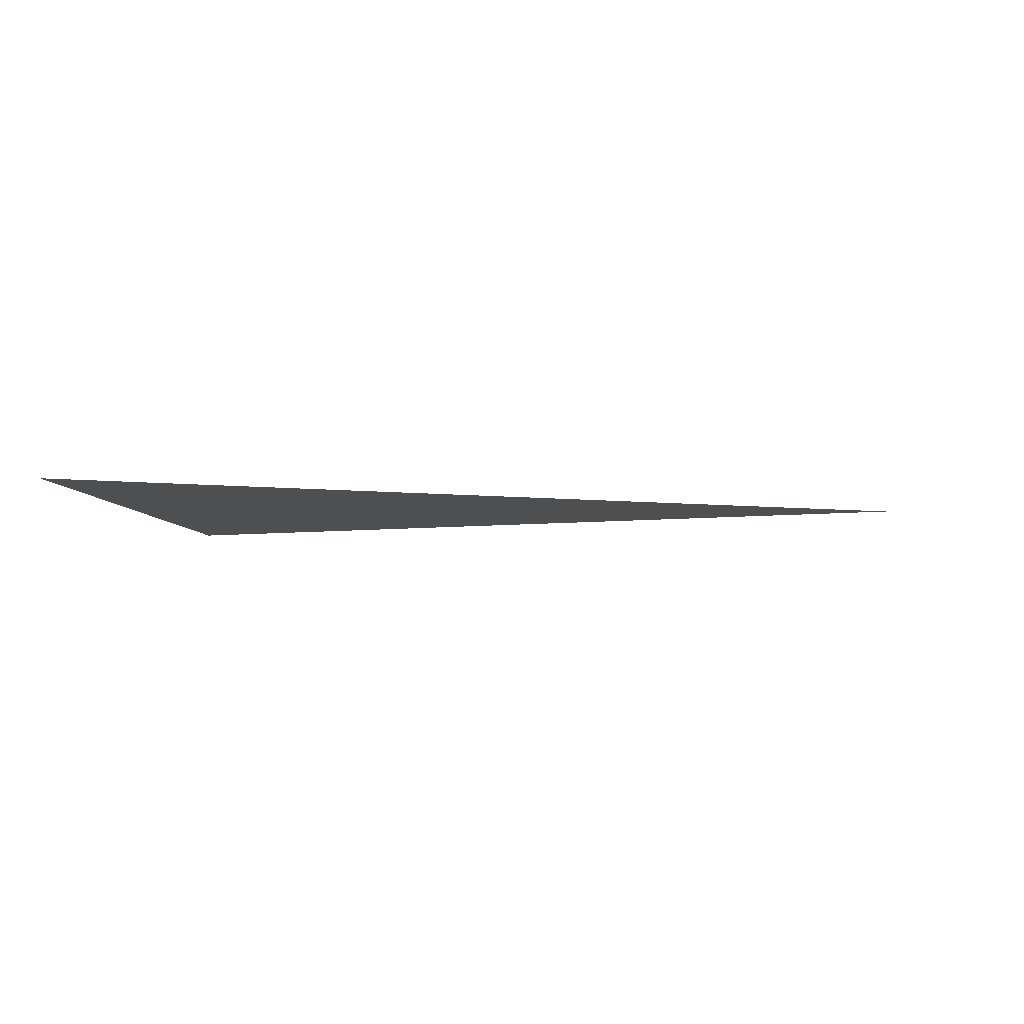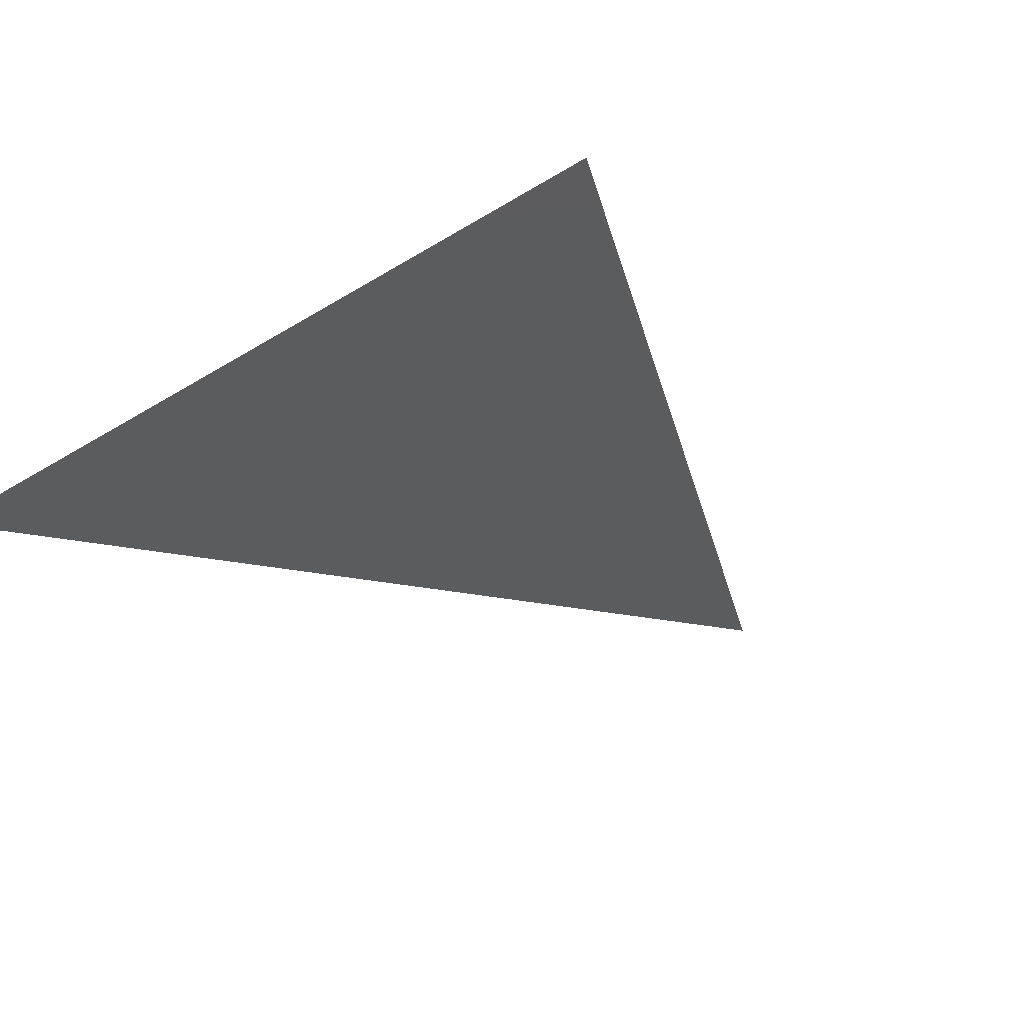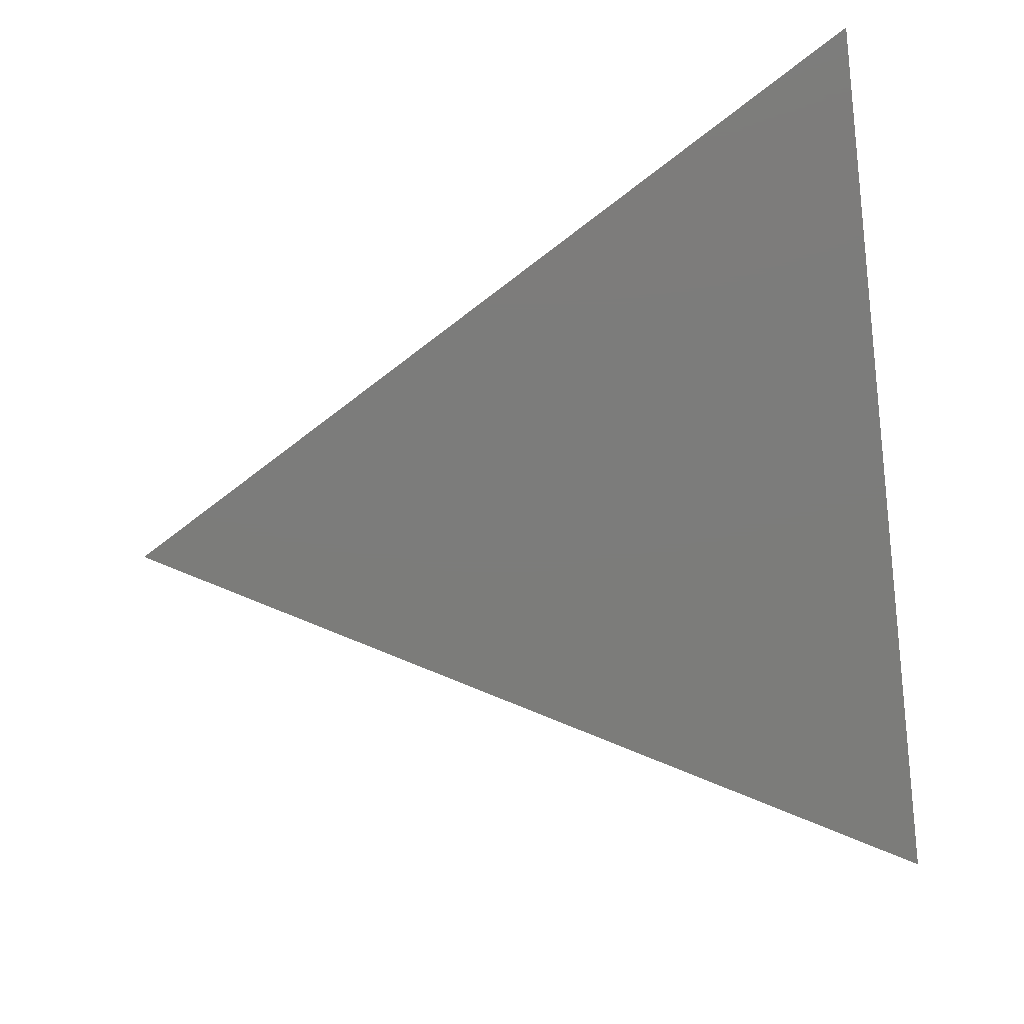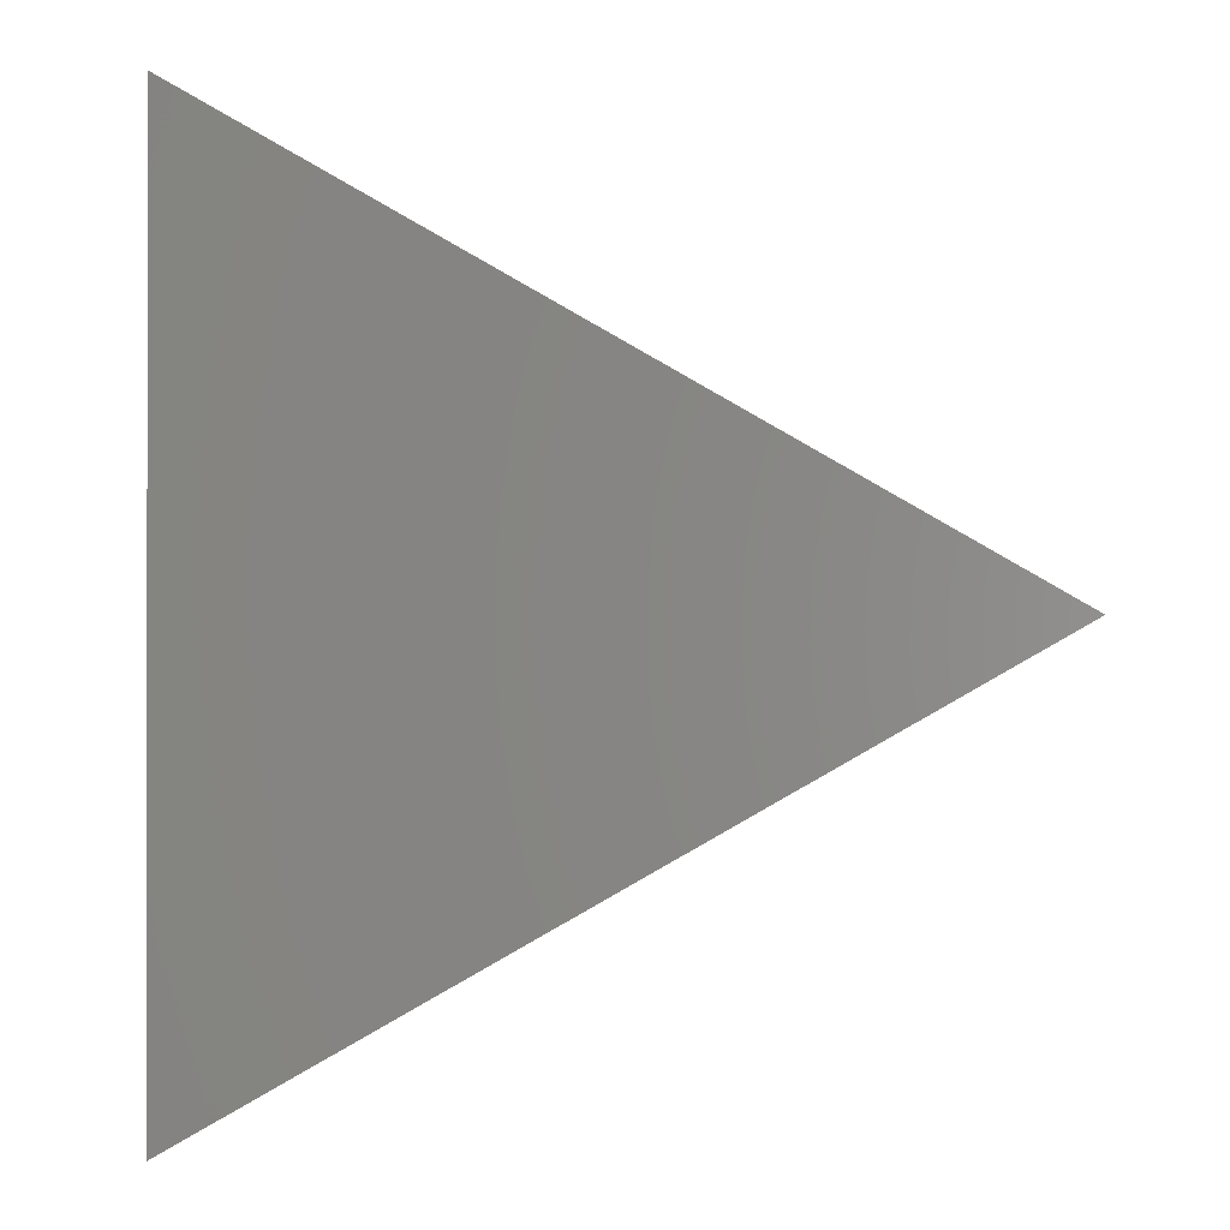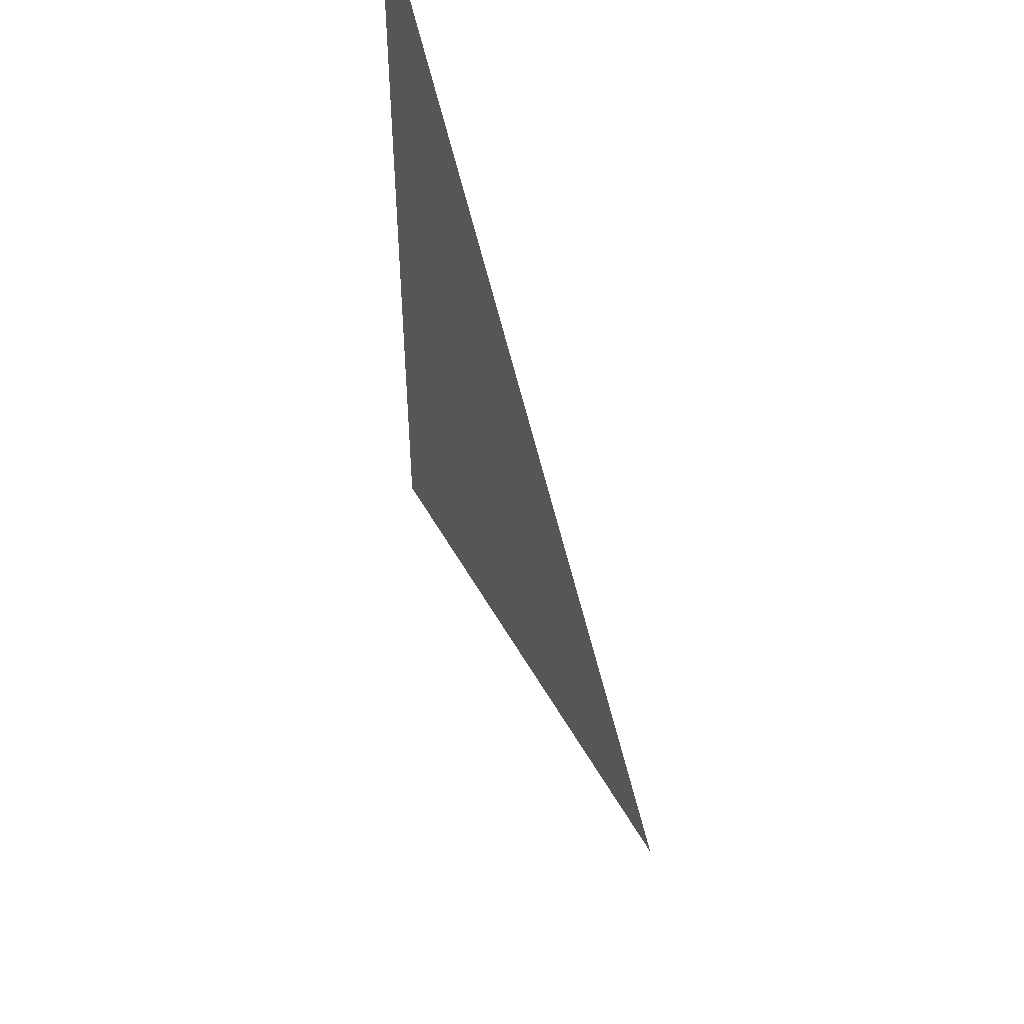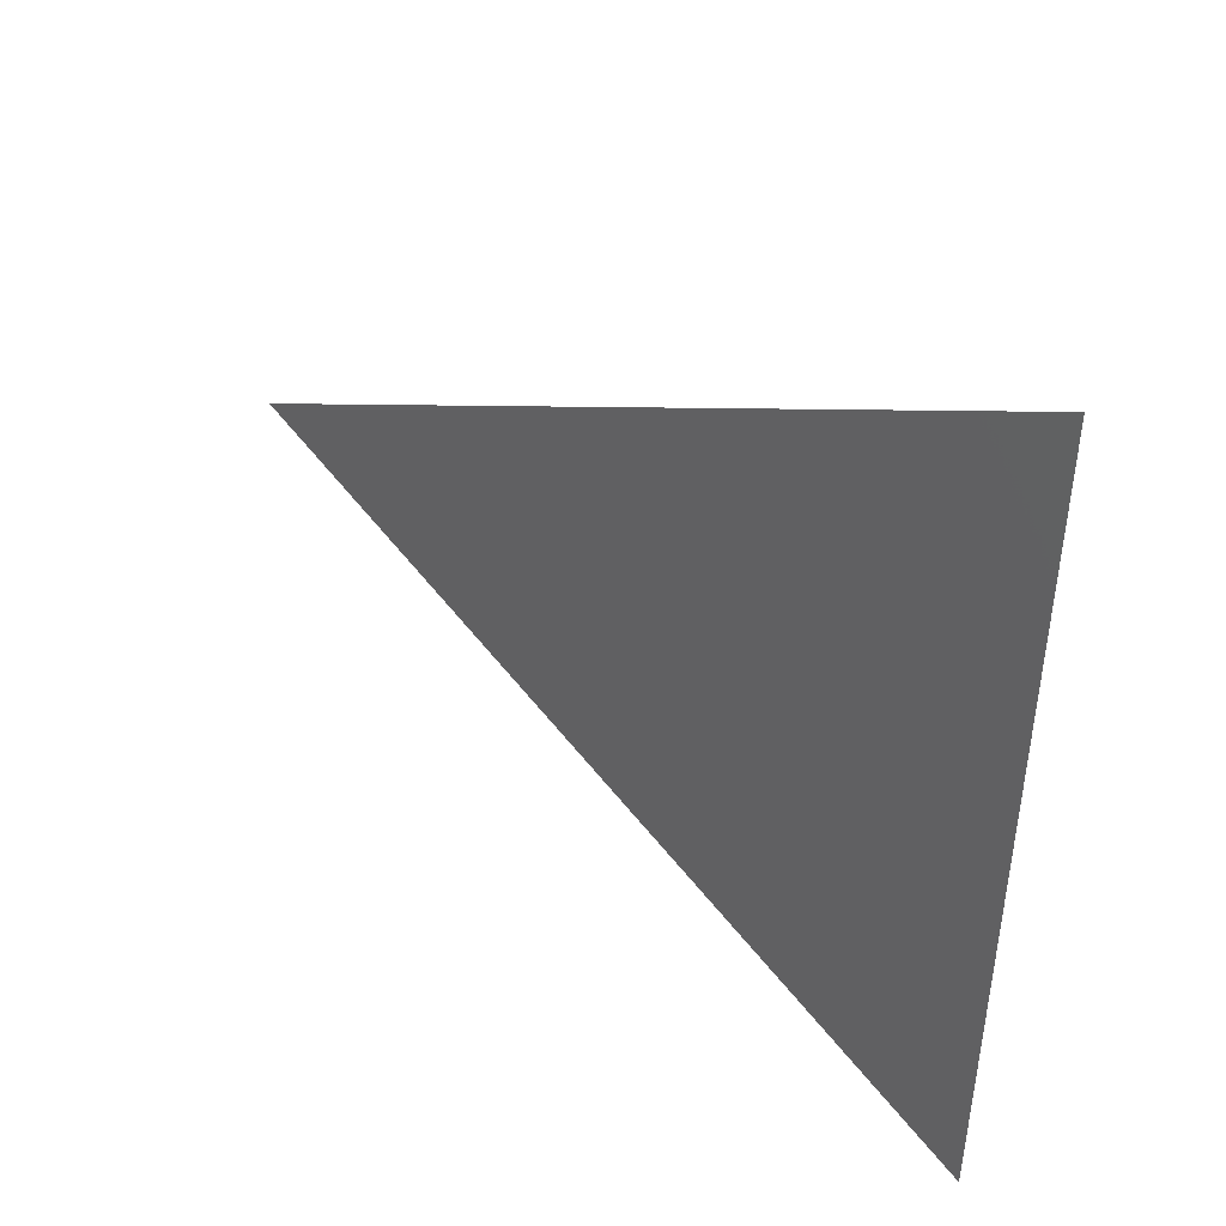
<metadata>
{"format":"stl","ext":"stl","renderer":"f3d","projection":"perspective","resolution":1024,"background":"white","views":[{"elev":-3.7,"azim":1.2,"up":"+Z"},{"elev":-29.0,"azim":-46.7,"up":"+Z"},{"elev":-75.3,"azim":-172.8,"up":"+Z"},{"elev":-0.2,"azim":8.0,"up":"+Y"},{"elev":53.4,"azim":71.9,"up":"+Y"},{"elev":46.6,"azim":-140.0,"up":"+Y"}]}
</metadata>
<code>
# stl→obj: 3 verts, 1 faces
v 0.5774 0 0
v -0.2887 -0.5 0
v -0.2887 0.5 0
f 1 2 3

</code>
